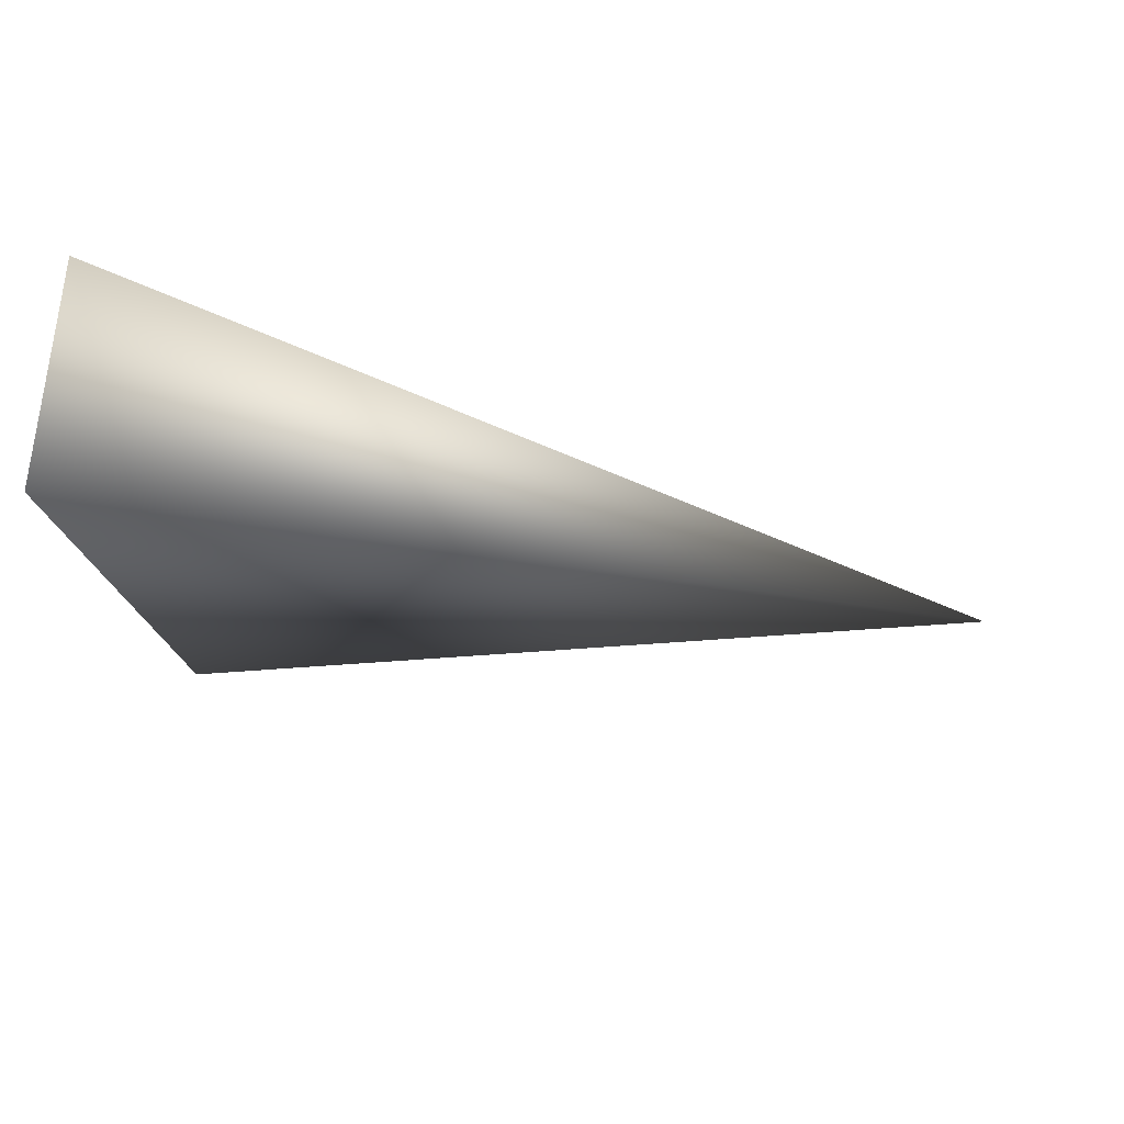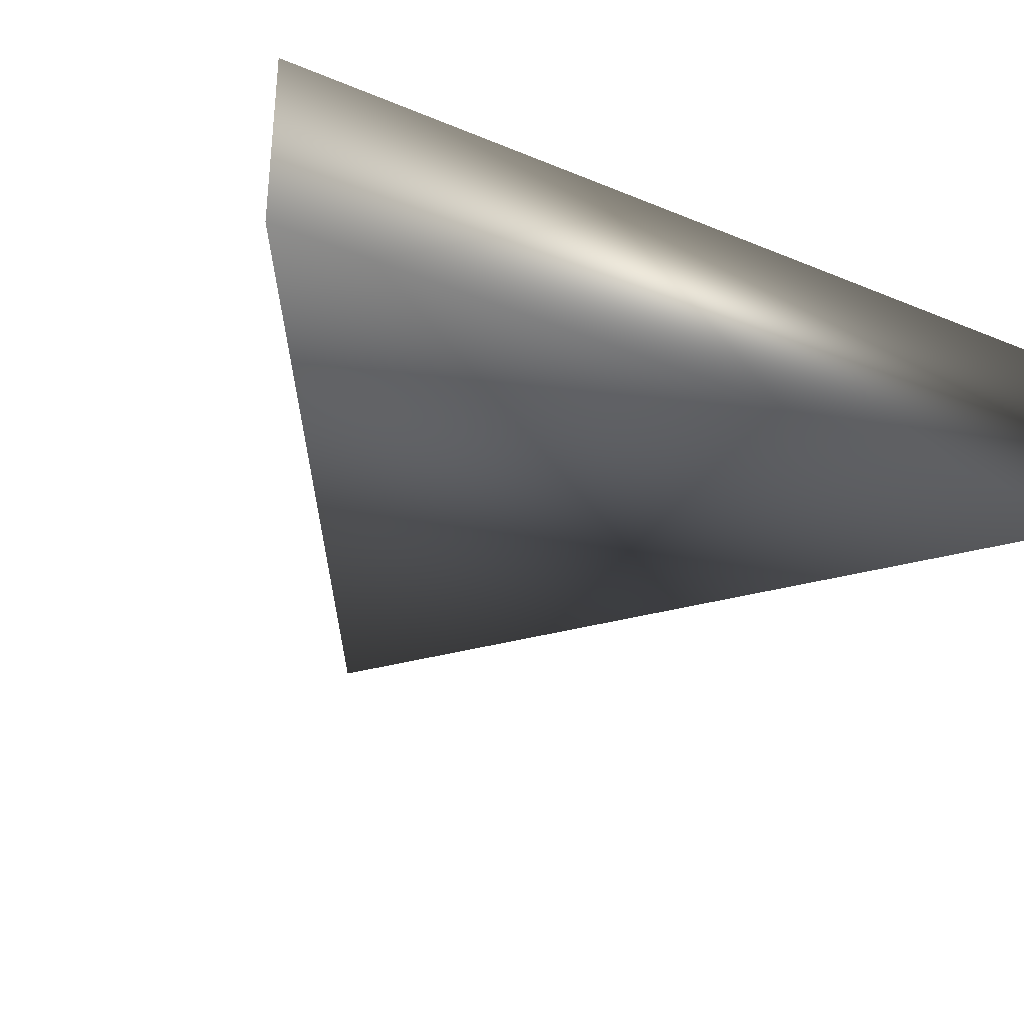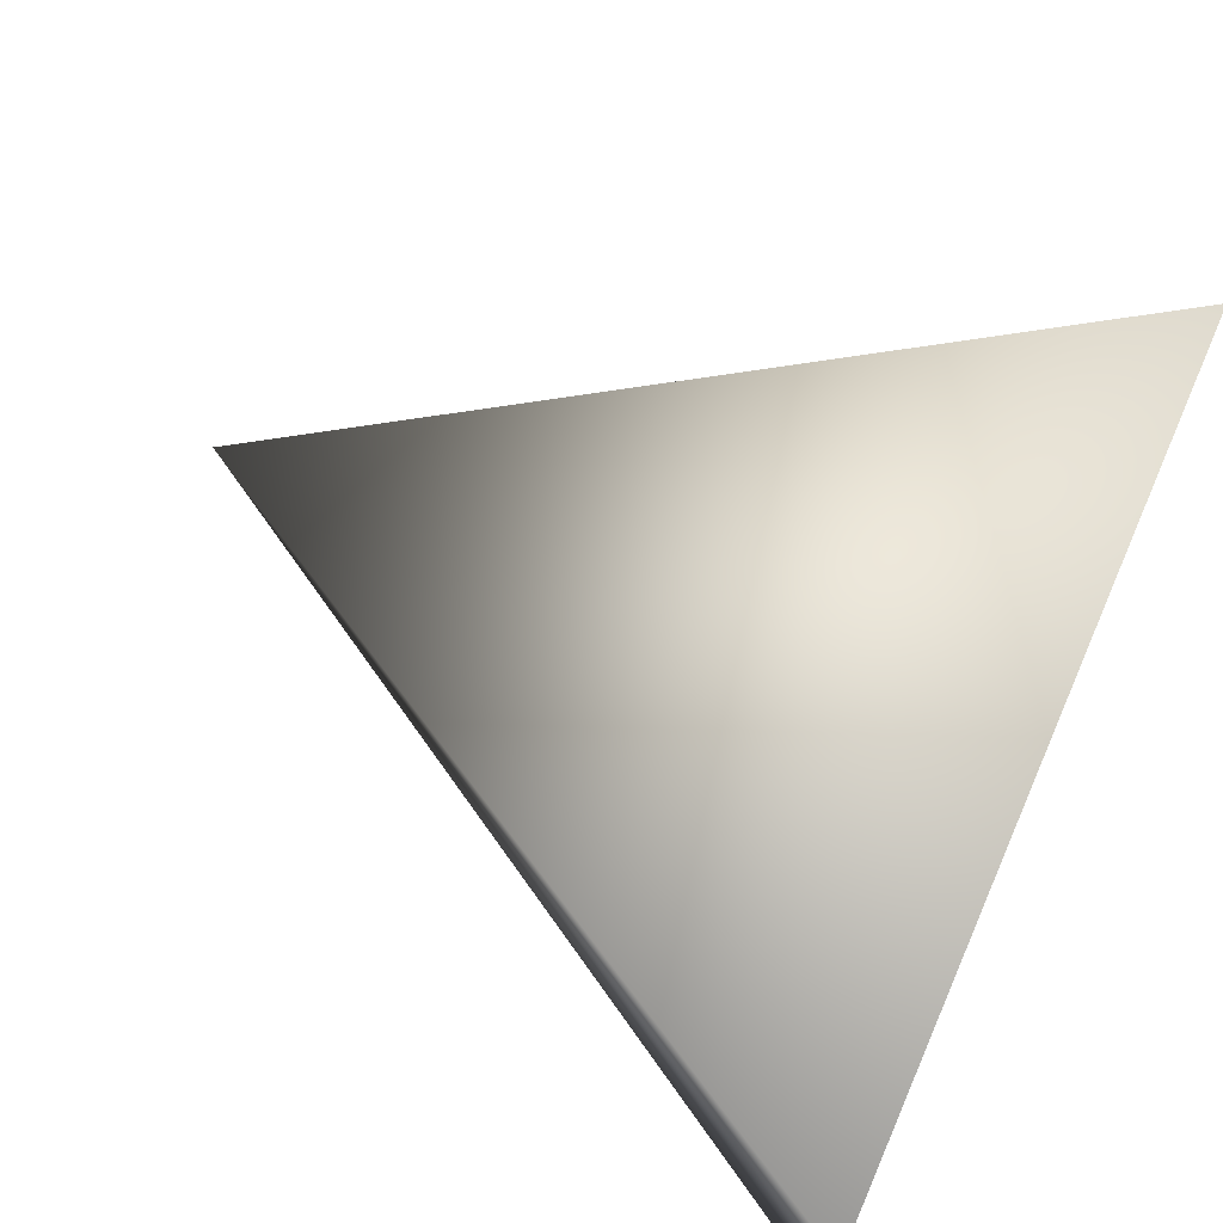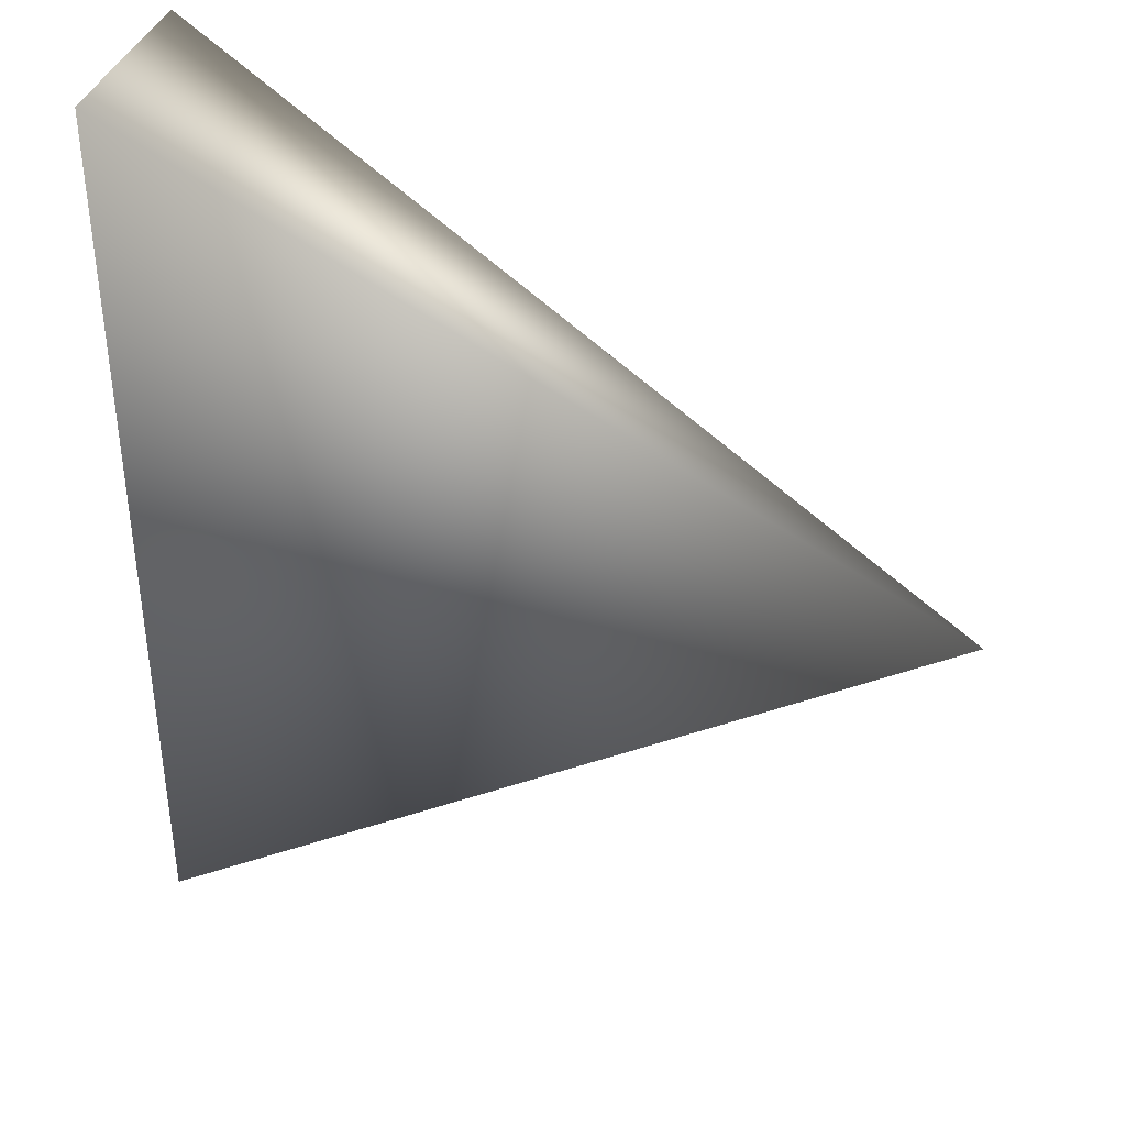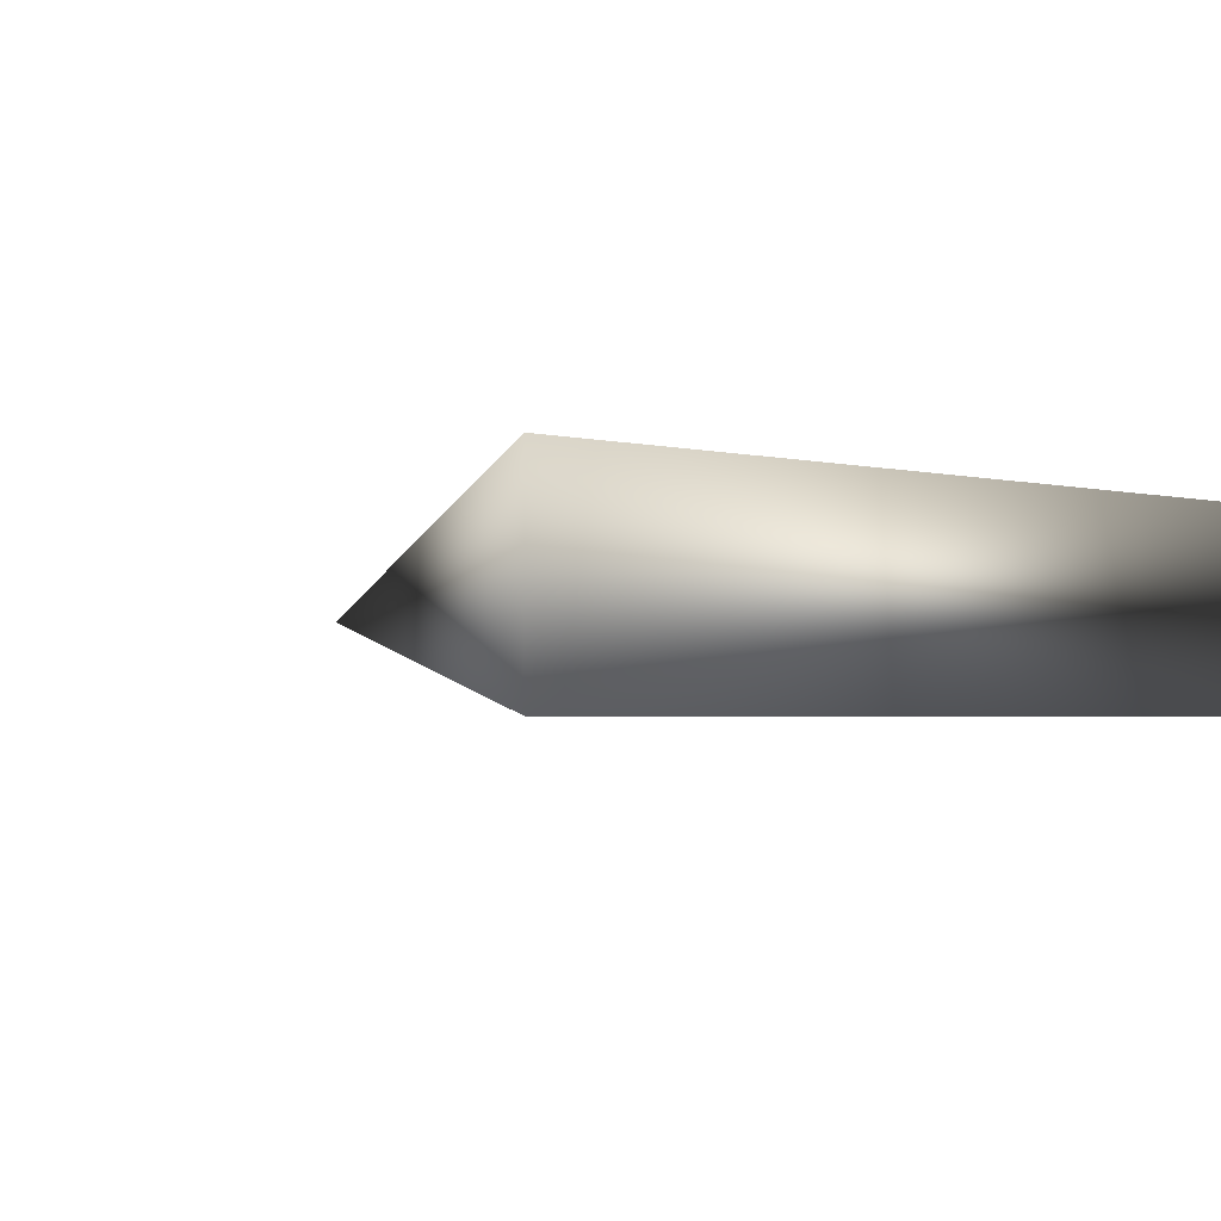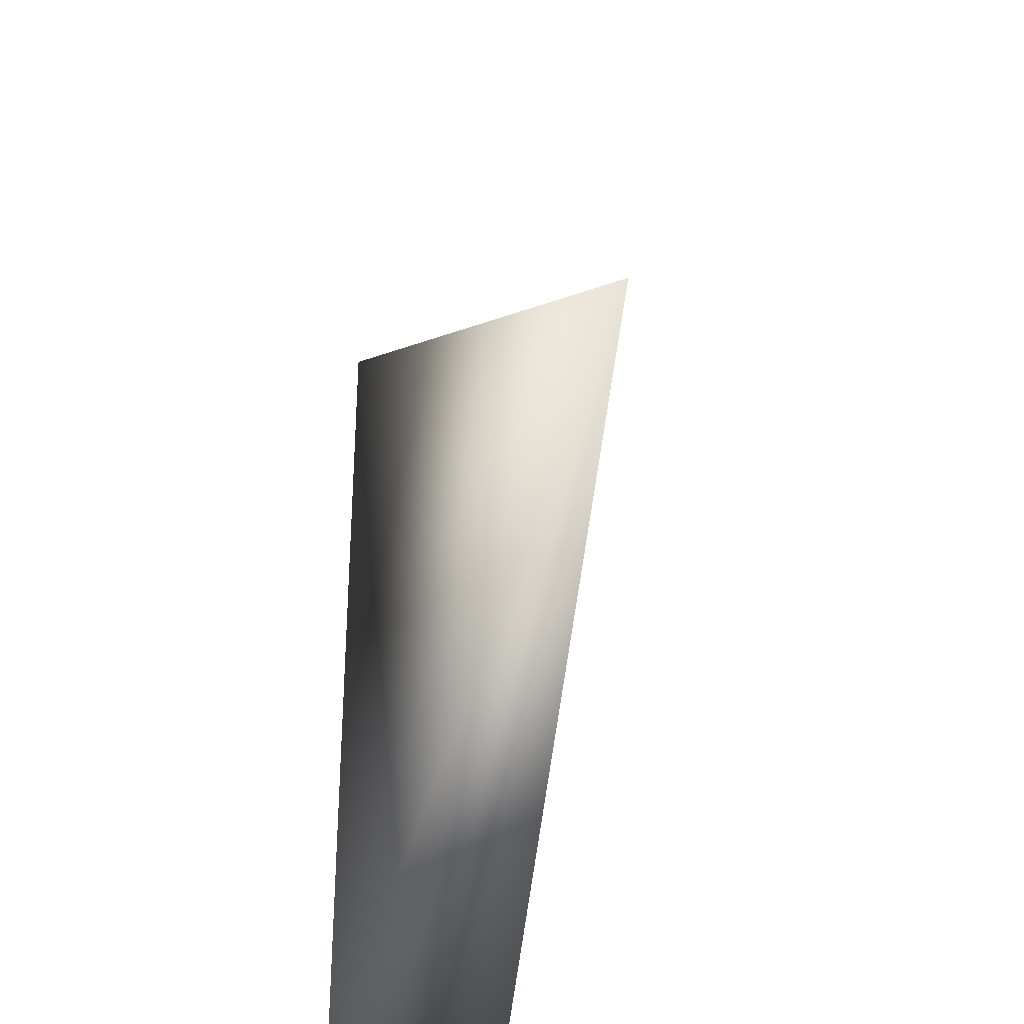
<metadata>
{"format":"obj","ext":"obj","renderer":"f3d","projection":"perspective","resolution":1024,"background":"white","views":[{"elev":78.8,"azim":8.2,"up":"+Z"},{"elev":-33.8,"azim":-119.5,"up":"+Y"},{"elev":68.4,"azim":-156.1,"up":"+Y"},{"elev":38.5,"azim":18.2,"up":"+Z"},{"elev":-2.3,"azim":-133.7,"up":"+Y"},{"elev":-32.9,"azim":74.9,"up":"+Z"}]}
</metadata>
<code>
o cylinder1
v 0 0 0
v -1.5 0.178 0.866
v -1.5 0.178 -0.866
v -1.5 -0.178 0.866
v -1.5 -0.178 -0.866
g cylinder1_default
f 1 3 2
f 1 5 3
f 2 4 1
f 3 5 4 2
f 5 1 4

</code>
